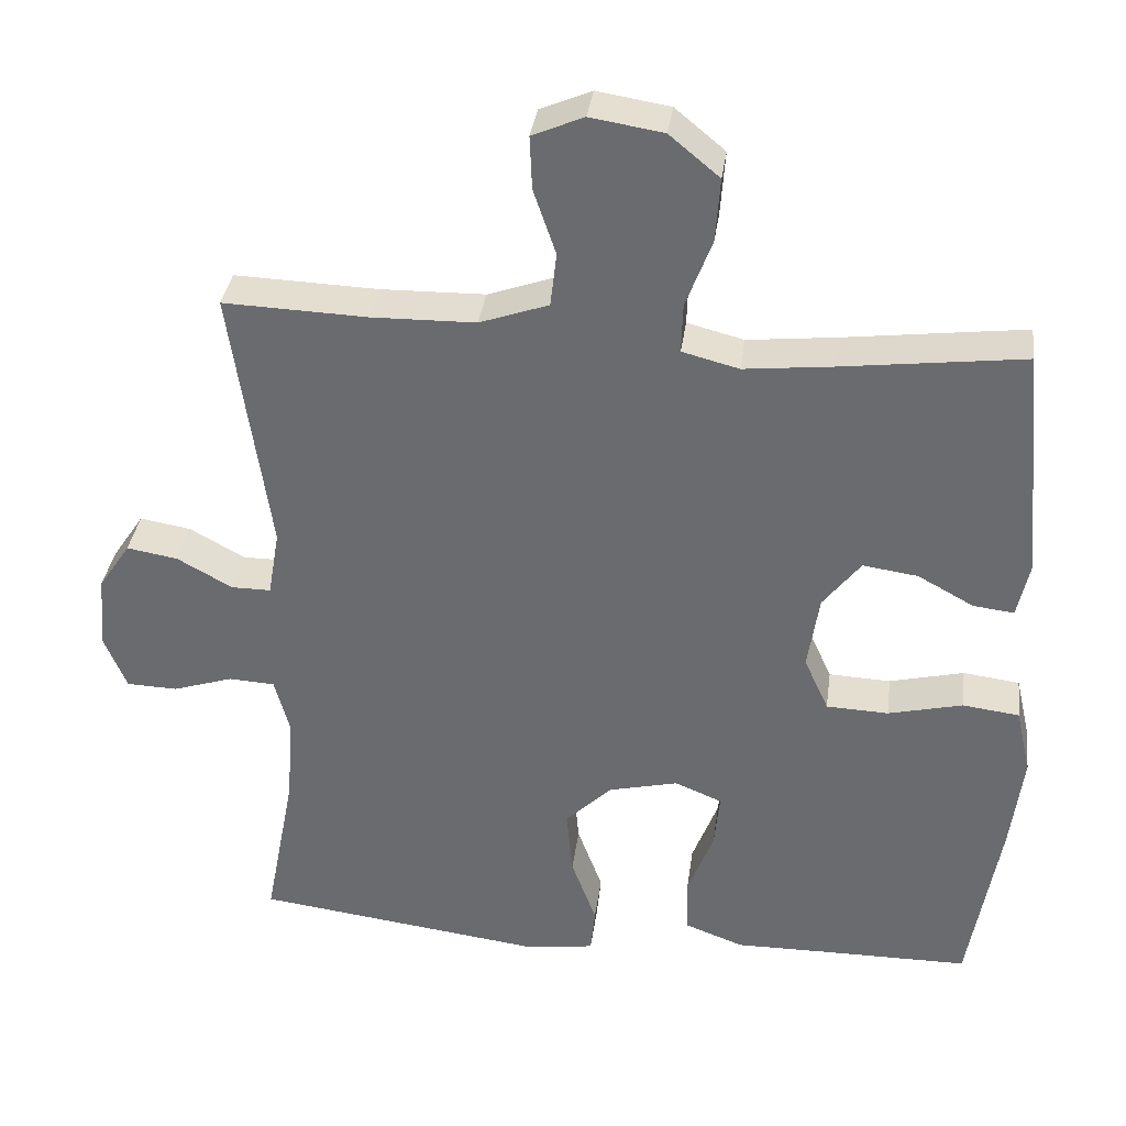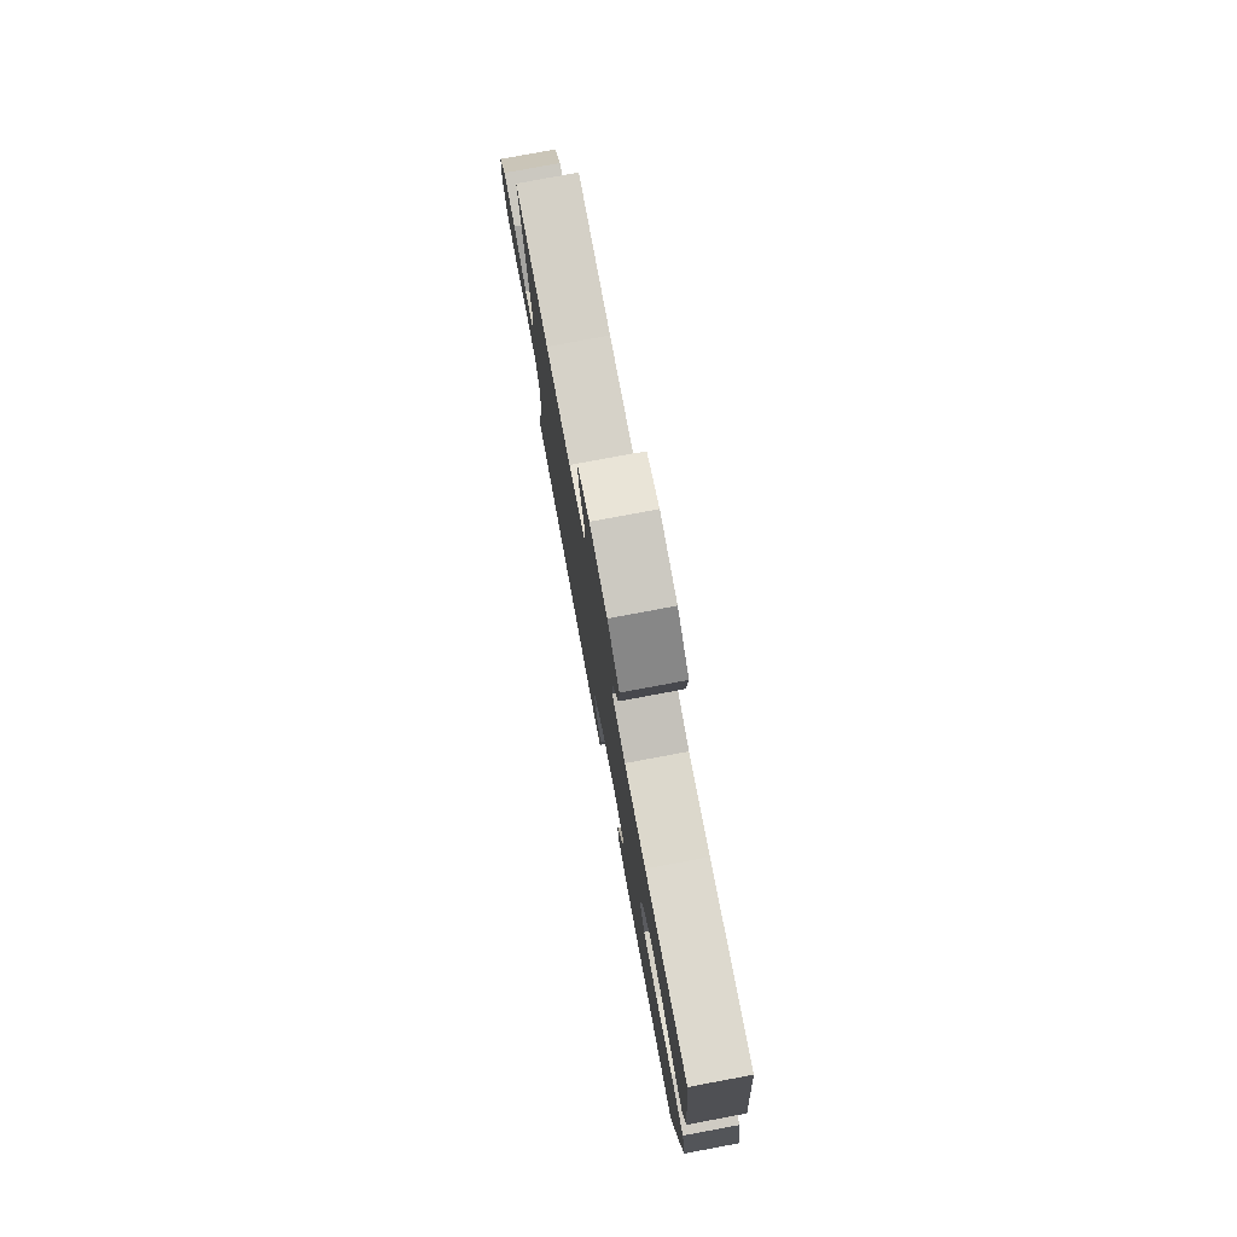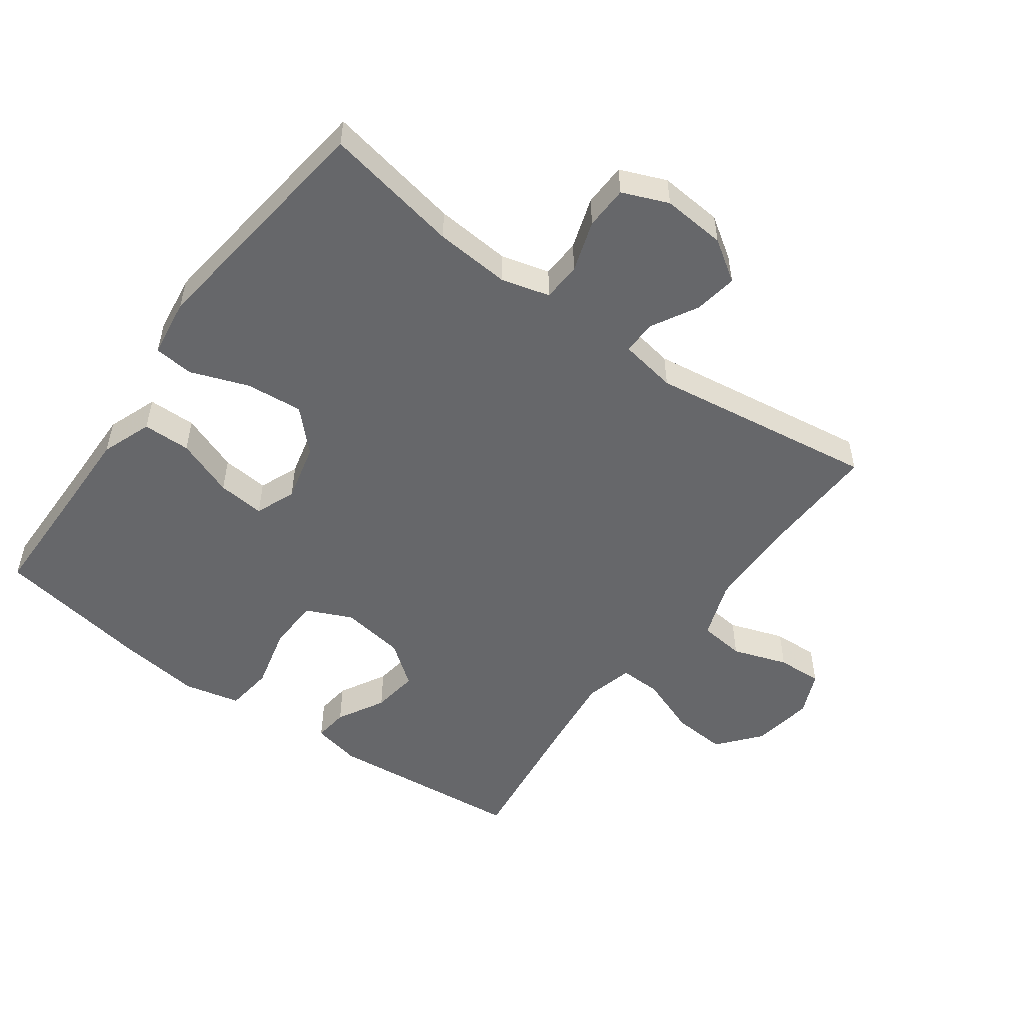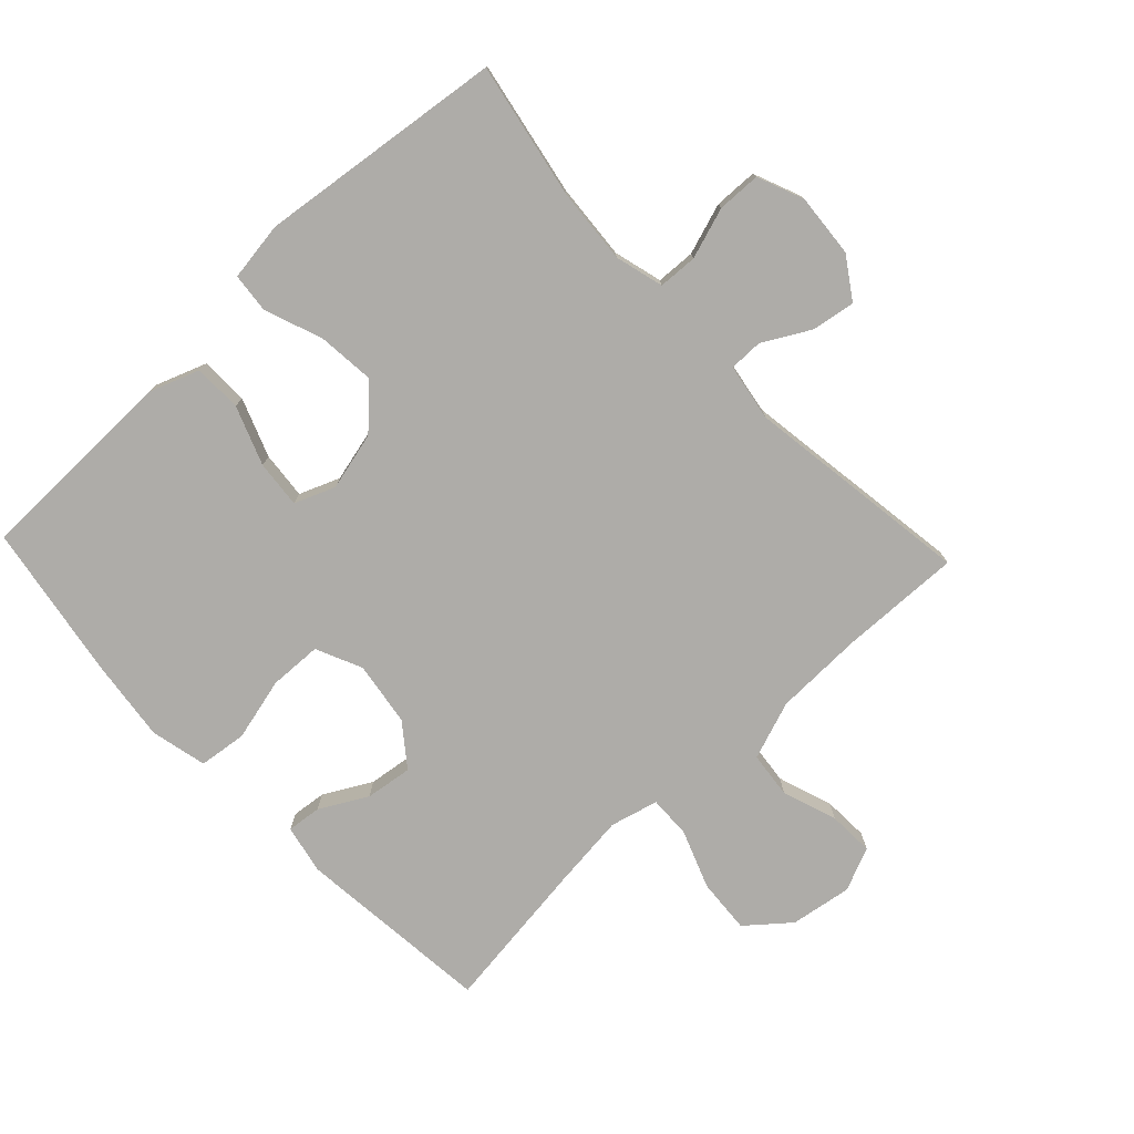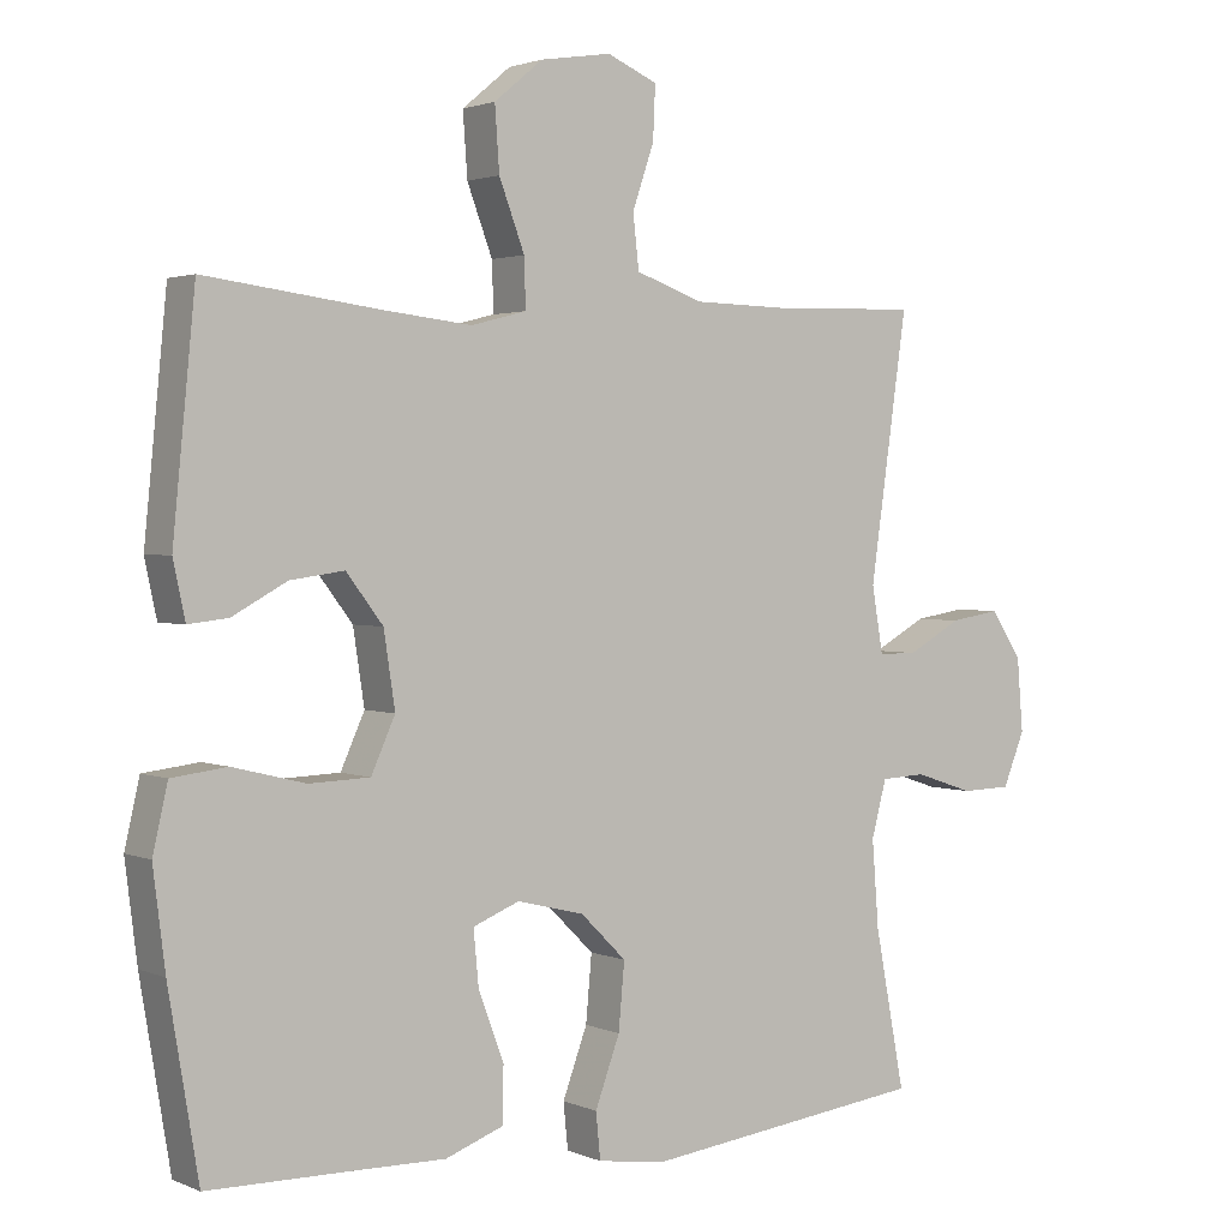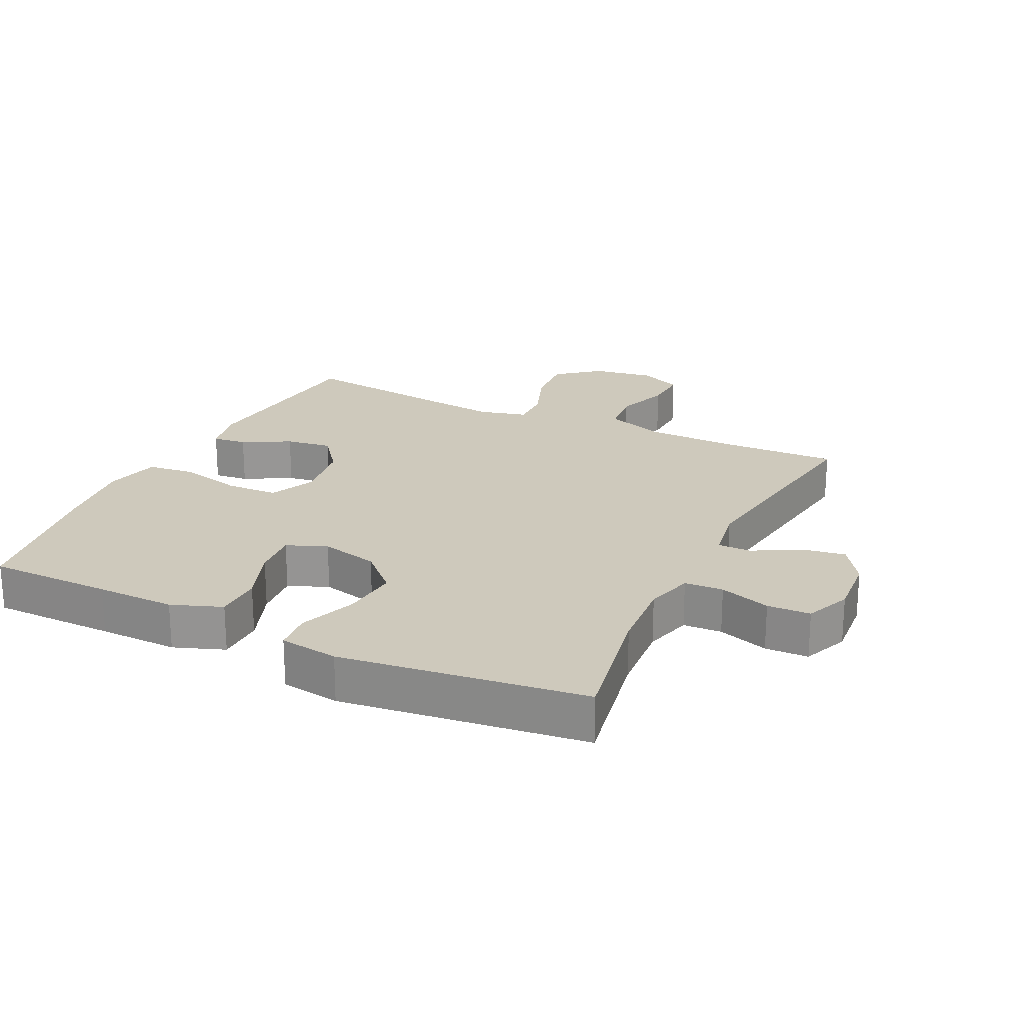
<metadata>
{"format":"obj","ext":"obj","renderer":"f3d","projection":"perspective","resolution":1024,"background":"white","views":[{"elev":35.6,"azim":7.7,"up":"+Z"},{"elev":78.6,"azim":79.4,"up":"+Z"},{"elev":-52.2,"azim":-126.0,"up":"+Y"},{"elev":-76.8,"azim":-136.6,"up":"+Y"},{"elev":2.1,"azim":145.3,"up":"+Z"},{"elev":22.3,"azim":-154.1,"up":"+Y"}]}
</metadata>
<code>
v -0.5 0.07 0.5
v -0.312 0.07 0.494
v -0.176 0.07 0.497
v -0.086 0.07 0.529
v -0.078 0.07 0.6
v -0.107 0.07 0.685
v -0.11 0.07 0.755
v -0.043 0.07 0.784
v 0.052 0.07 0.769
v 0.117 0.07 0.715
v 0.111 0.07 0.631
v 0.077 0.07 0.541
v 0.075 0.07 0.476
v 0.149 0.07 0.457
v 0.266 0.07 0.47
v 0.5 0.07 0.5
v 0.53 0.07 0.196
v 0.514 0.07 0.121
v 0.461 0.07 0.127
v 0.388 0.07 0.167
v 0.316 0.07 0.177
v 0.267 0.07 0.113
v 0.252 0.07 0.014
v 0.284 0.07 -0.057
v 0.365 0.07 -0.06
v 0.462 0.07 -0.036
v 0.536 0.07 -0.045
v 0.556 0.07 -0.132
v 0.54 0.07 -0.261
v 0.5 0.07 -0.5
v 0.308 0.07 -0.502
v 0.186 0.07 -0.504
v 0.108 0.07 -0.475
v 0.107 0.07 -0.401
v 0.141 0.07 -0.311
v 0.148 0.07 -0.238
v 0.086 0.07 -0.213
v -0.004 0.07 -0.235
v -0.065 0.07 -0.295
v -0.057 0.07 -0.383
v -0.024 0.07 -0.473
v -0.03 0.07 -0.534
v -0.121 0.07 -0.547
v -0.5 0.07 -0.5
v -0.46 0.07 -0.29
v -0.451 0.07 -0.174
v -0.471 0.07 -0.099
v -0.531 0.07 -0.096
v -0.61 0.07 -0.122
v -0.677 0.07 -0.12
v -0.706 0.07 -0.049
v -0.698 0.07 0.049
v -0.656 0.07 0.112
v -0.589 0.07 0.101
v -0.517 0.07 0.061
v -0.465 0.07 0.061
v -0.45 0.07 0.149
v -0.5 0 0.5
v -0.312 0 0.494
v -0.176 0 0.497
v -0.086 0 0.529
v -0.078 0 0.6
v -0.107 0 0.685
v -0.11 0 0.755
v -0.043 0 0.784
v 0.052 0 0.769
v 0.117 0 0.715
v 0.111 0 0.631
v 0.077 0 0.541
v 0.075 0 0.476
v 0.149 0 0.457
v 0.266 0 0.47
v 0.5 0 0.5
v 0.53 0 0.196
v 0.514 0 0.121
v 0.461 0 0.127
v 0.388 0 0.167
v 0.316 0 0.177
v 0.267 0 0.113
v 0.252 0 0.014
v 0.284 0 -0.057
v 0.365 0 -0.06
v 0.462 0 -0.036
v 0.536 0 -0.045
v 0.556 0 -0.132
v 0.54 0 -0.261
v 0.5 0 -0.5
v 0.308 0 -0.502
v 0.186 0 -0.504
v 0.108 0 -0.475
v 0.107 0 -0.401
v 0.141 0 -0.311
v 0.148 0 -0.238
v 0.086 0 -0.213
v -0.004 0 -0.235
v -0.065 0 -0.295
v -0.057 0 -0.383
v -0.024 0 -0.473
v -0.03 0 -0.534
v -0.121 0 -0.547
v -0.5 0 -0.5
v -0.46 0 -0.29
v -0.451 0 -0.174
v -0.471 0 -0.099
v -0.531 0 -0.096
v -0.61 0 -0.122
v -0.677 0 -0.12
v -0.706 0 -0.049
v -0.698 0 0.049
v -0.656 0 0.112
v -0.589 0 0.101
v -0.517 0 0.061
v -0.465 0 0.061
v -0.45 0 0.149
f 52 53 54 55
f 52 55 56
f 51 52 56
f 48 49 50 51
f 47 48 51 56
f 46 47 56 57
f 42 43 44 45
f 40 41 42 45
f 39 40 45 46
f 38 39 46 57
f 32 33 34 35
f 31 32 35 36
f 30 31 36
f 29 30 36
f 28 29 36 37
f 25 26 27 28
f 24 25 28 37
f 17 18 19 20
f 15 16 17 20
f 14 15 20 21
f 13 14 21 22
f 9 10 11 12
f 9 12 13
f 8 9 13
f 5 6 7 8
f 4 5 8 13
f 3 4 13 22
f 38 57 1 2
f 23 24 37 38
f 22 23 38
f 2 3 22 38
f 112 111 110 109
f 113 112 109
f 113 109 108
f 108 107 106 105
f 113 108 105 104
f 114 113 104 103
f 102 101 100 99
f 102 99 98 97
f 103 102 97 96
f 114 103 96 95
f 92 91 90 89
f 93 92 89 88
f 93 88 87
f 93 87 86
f 94 93 86 85
f 85 84 83 82
f 94 85 82 81
f 77 76 75 74
f 77 74 73 72
f 78 77 72 71
f 79 78 71 70
f 69 68 67 66
f 70 69 66
f 70 66 65
f 65 64 63 62
f 70 65 62 61
f 79 70 61 60
f 59 58 114 95
f 95 94 81 80
f 95 80 79
f 95 79 60 59
f 1 58 59 2
f 2 59 60 3
f 3 60 61 4
f 4 61 62 5
f 5 62 63 6
f 6 63 64 7
f 7 64 65 8
f 8 65 66 9
f 9 66 67 10
f 10 67 68 11
f 11 68 69 12
f 12 69 70 13
f 13 70 71 14
f 14 71 72 15
f 15 72 73 16
f 16 73 74 17
f 17 74 75 18
f 18 75 76 19
f 19 76 77 20
f 20 77 78 21
f 21 78 79 22
f 22 79 80 23
f 23 80 81 24
f 24 81 82 25
f 25 82 83 26
f 26 83 84 27
f 27 84 85 28
f 28 85 86 29
f 29 86 87 30
f 30 87 88 31
f 31 88 89 32
f 32 89 90 33
f 33 90 91 34
f 34 91 92 35
f 35 92 93 36
f 36 93 94 37
f 37 94 95 38
f 38 95 96 39
f 39 96 97 40
f 40 97 98 41
f 41 98 99 42
f 42 99 100 43
f 43 100 101 44
f 44 101 102 45
f 45 102 103 46
f 46 103 104 47
f 47 104 105 48
f 48 105 106 49
f 49 106 107 50
f 50 107 108 51
f 51 108 109 52
f 52 109 110 53
f 53 110 111 54
f 54 111 112 55
f 55 112 113 56
f 56 113 114 57
f 57 114 58 1

</code>
